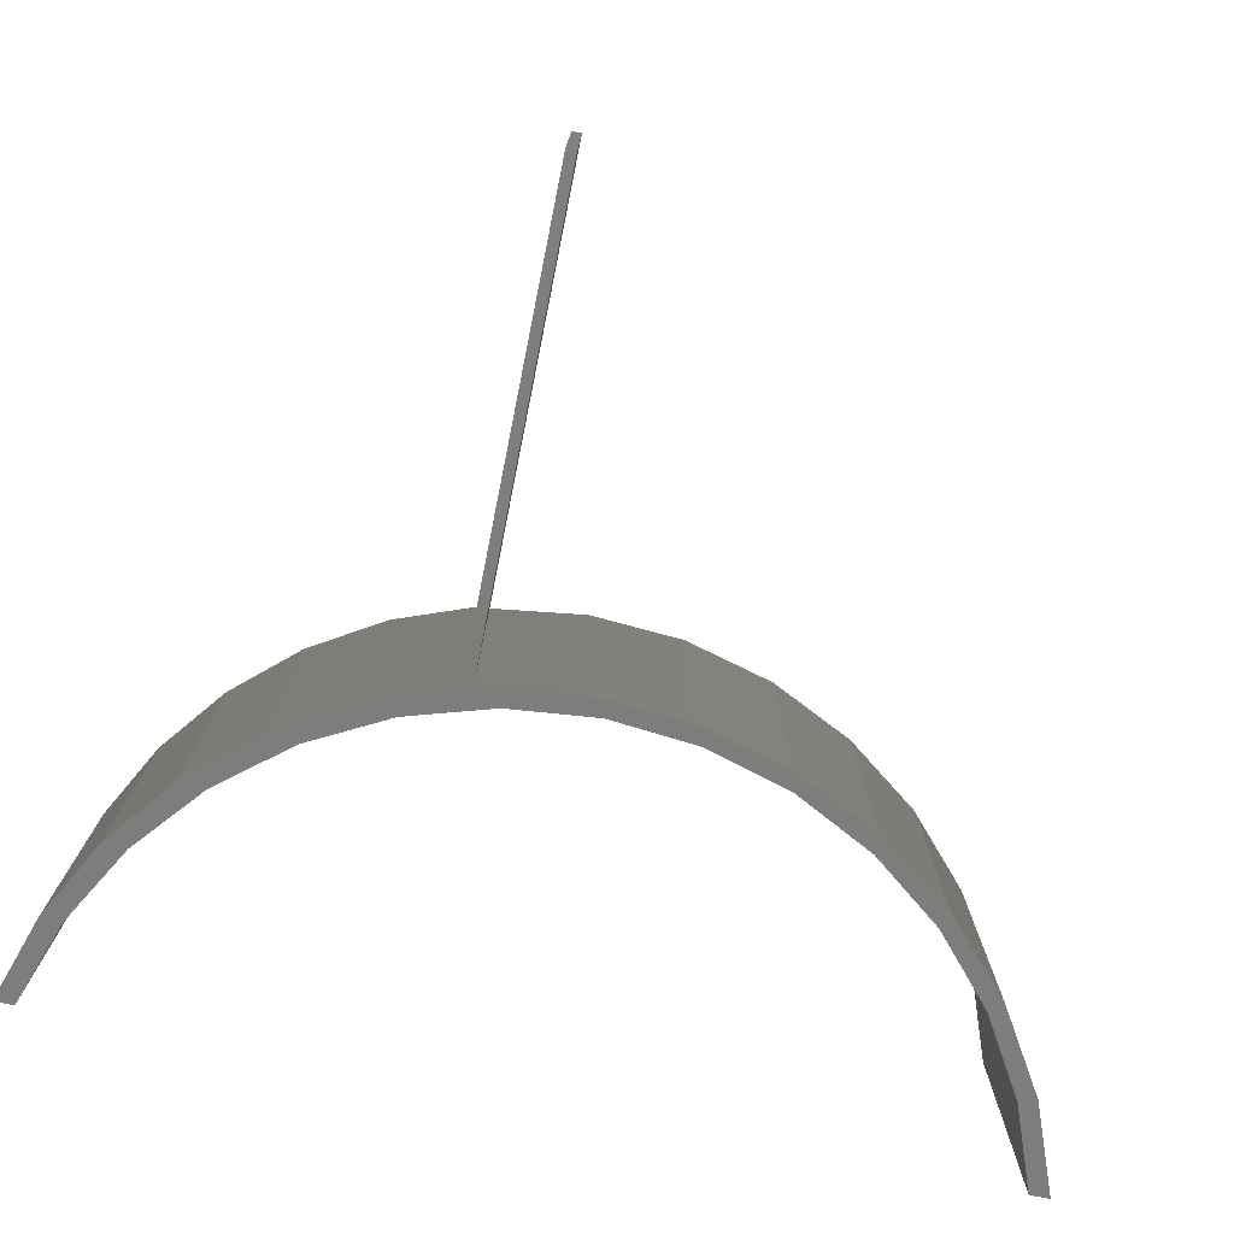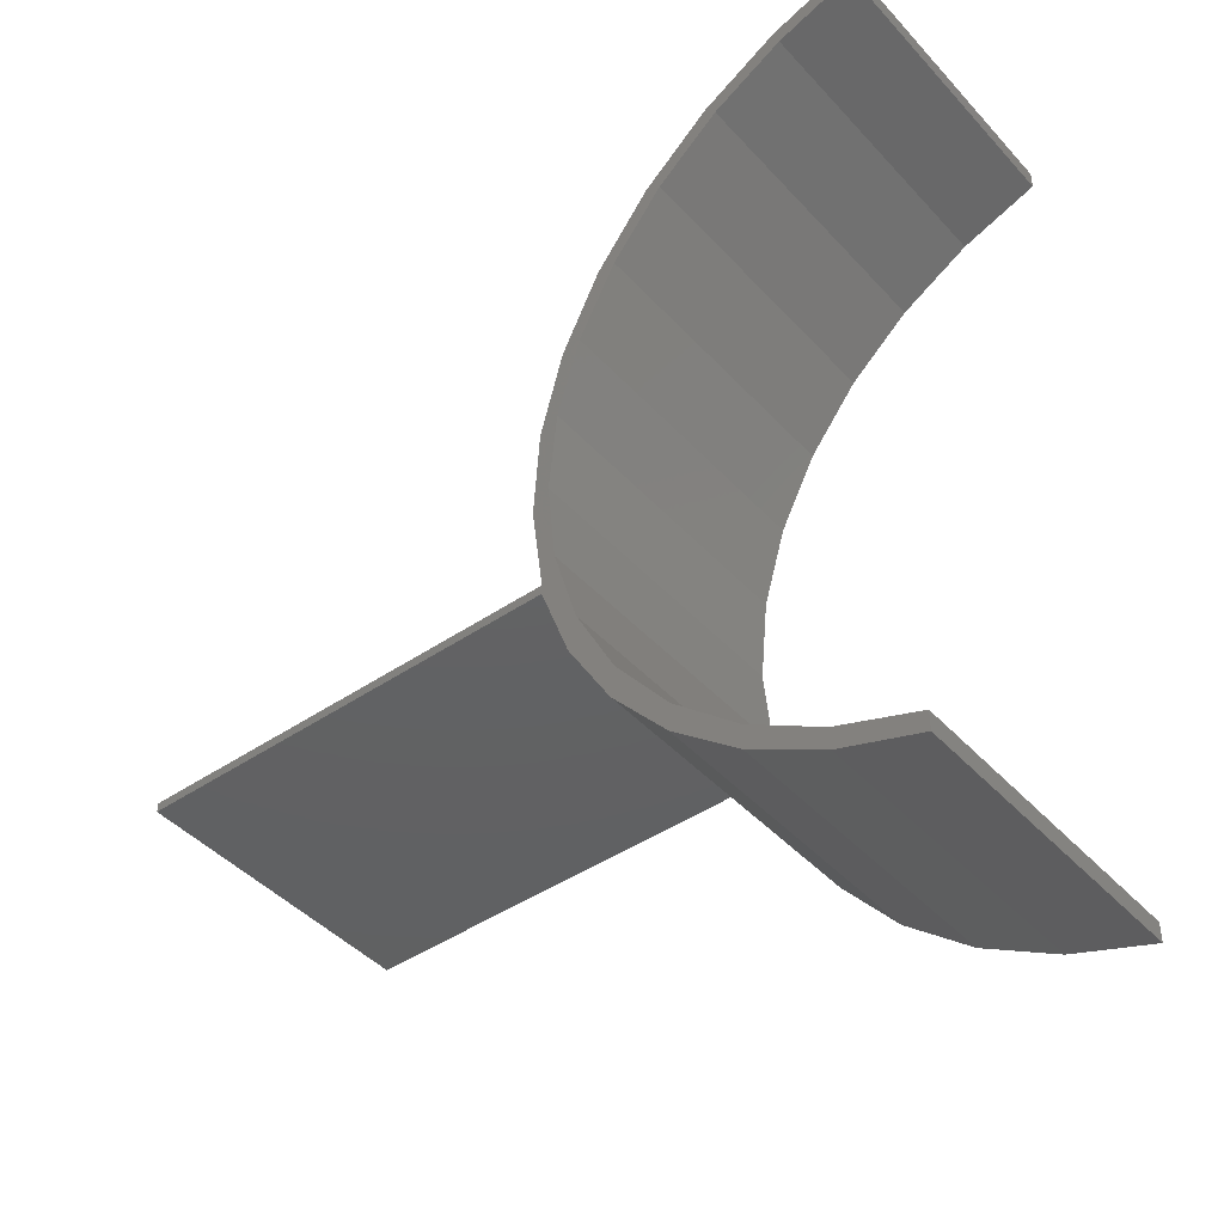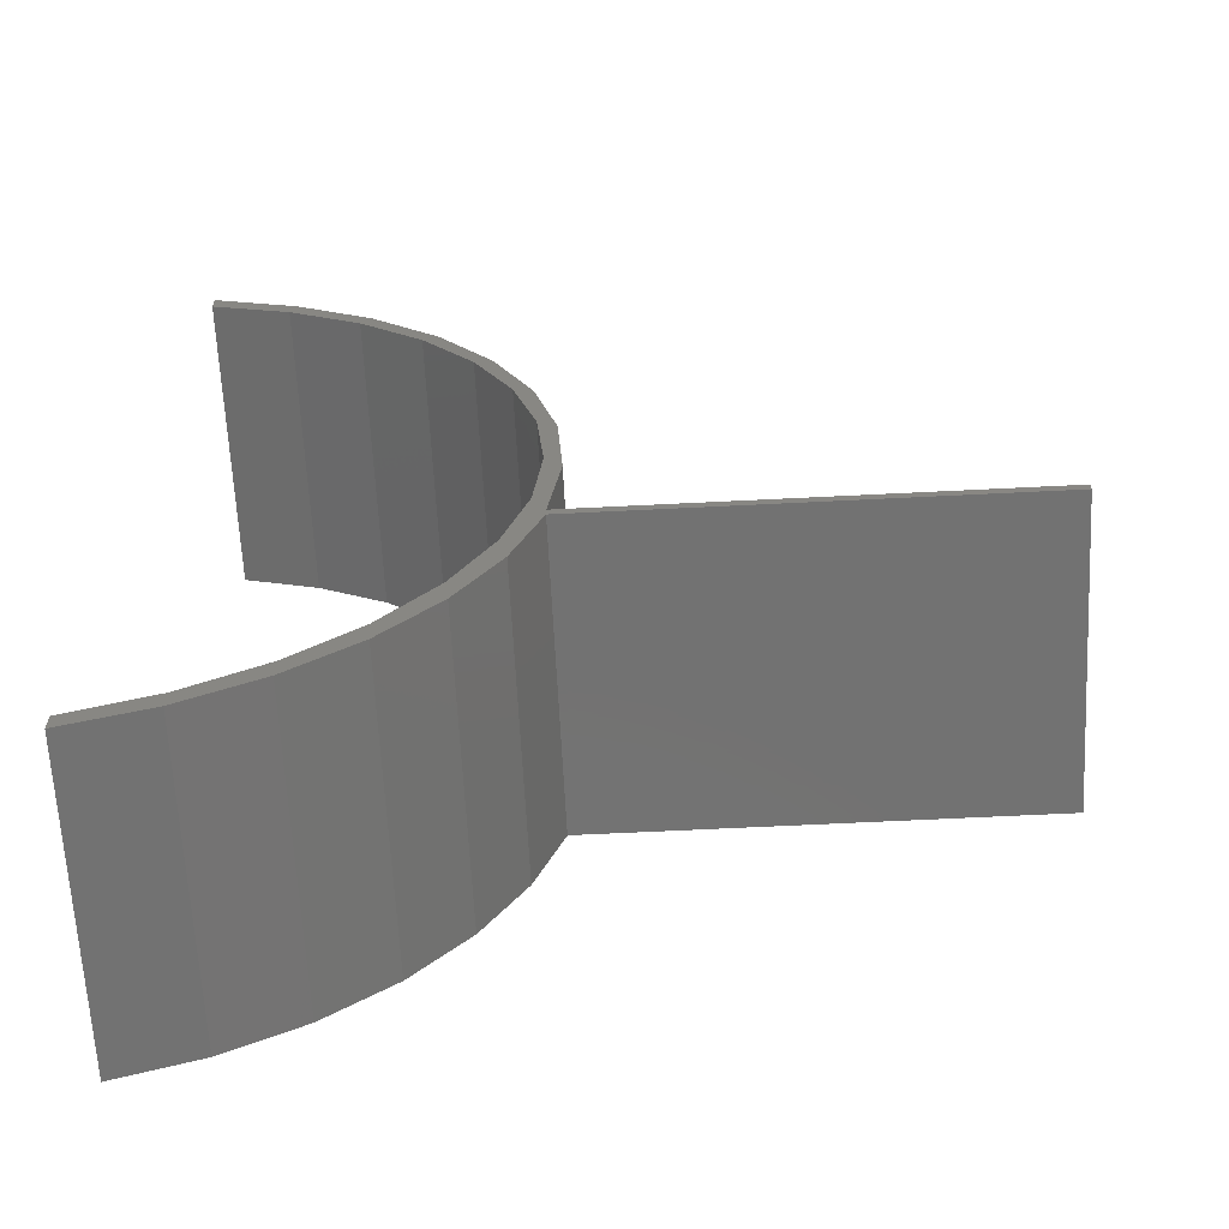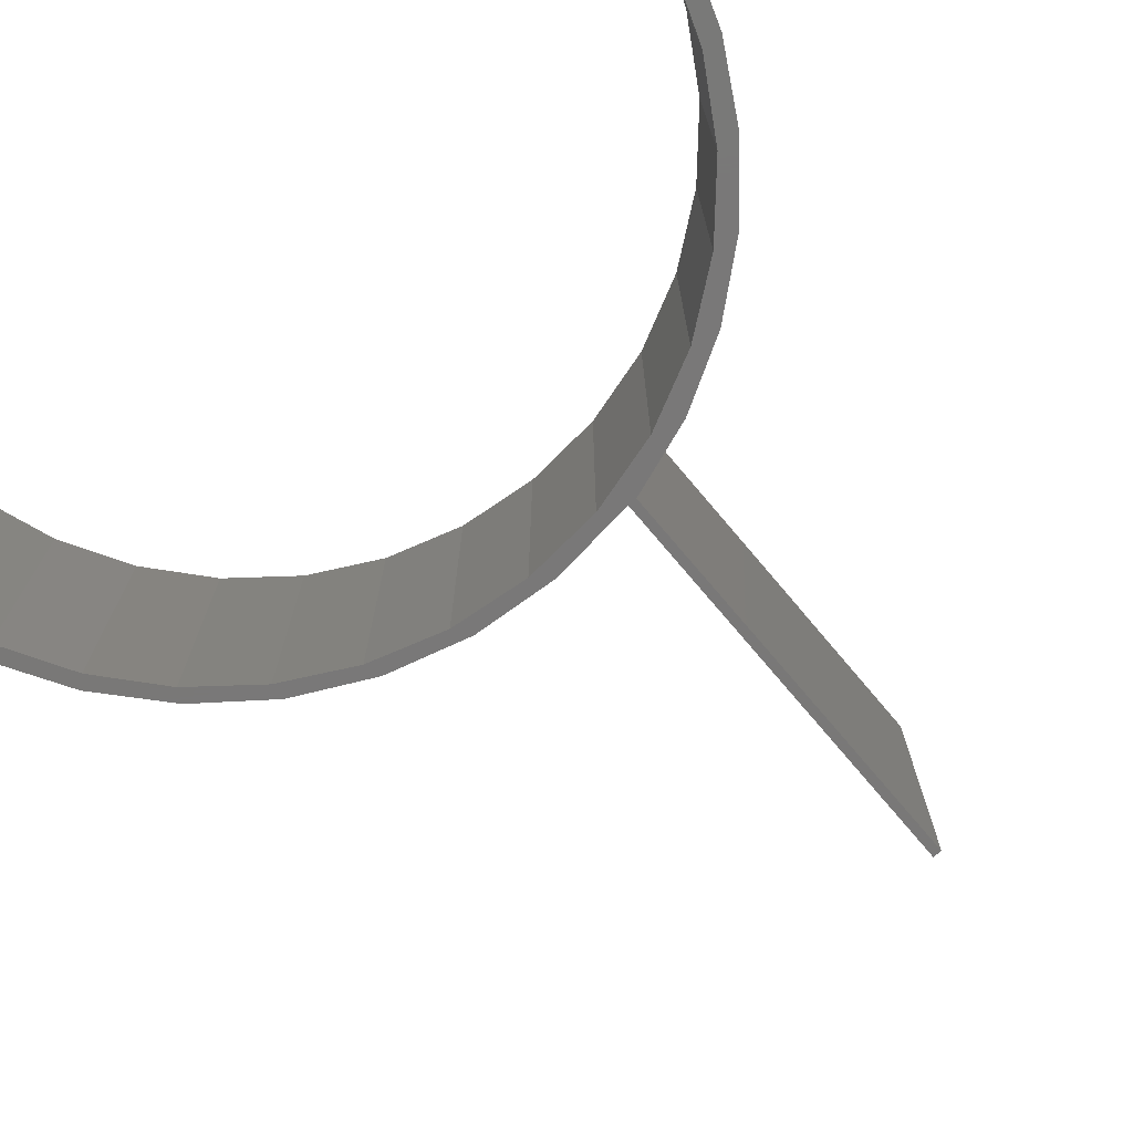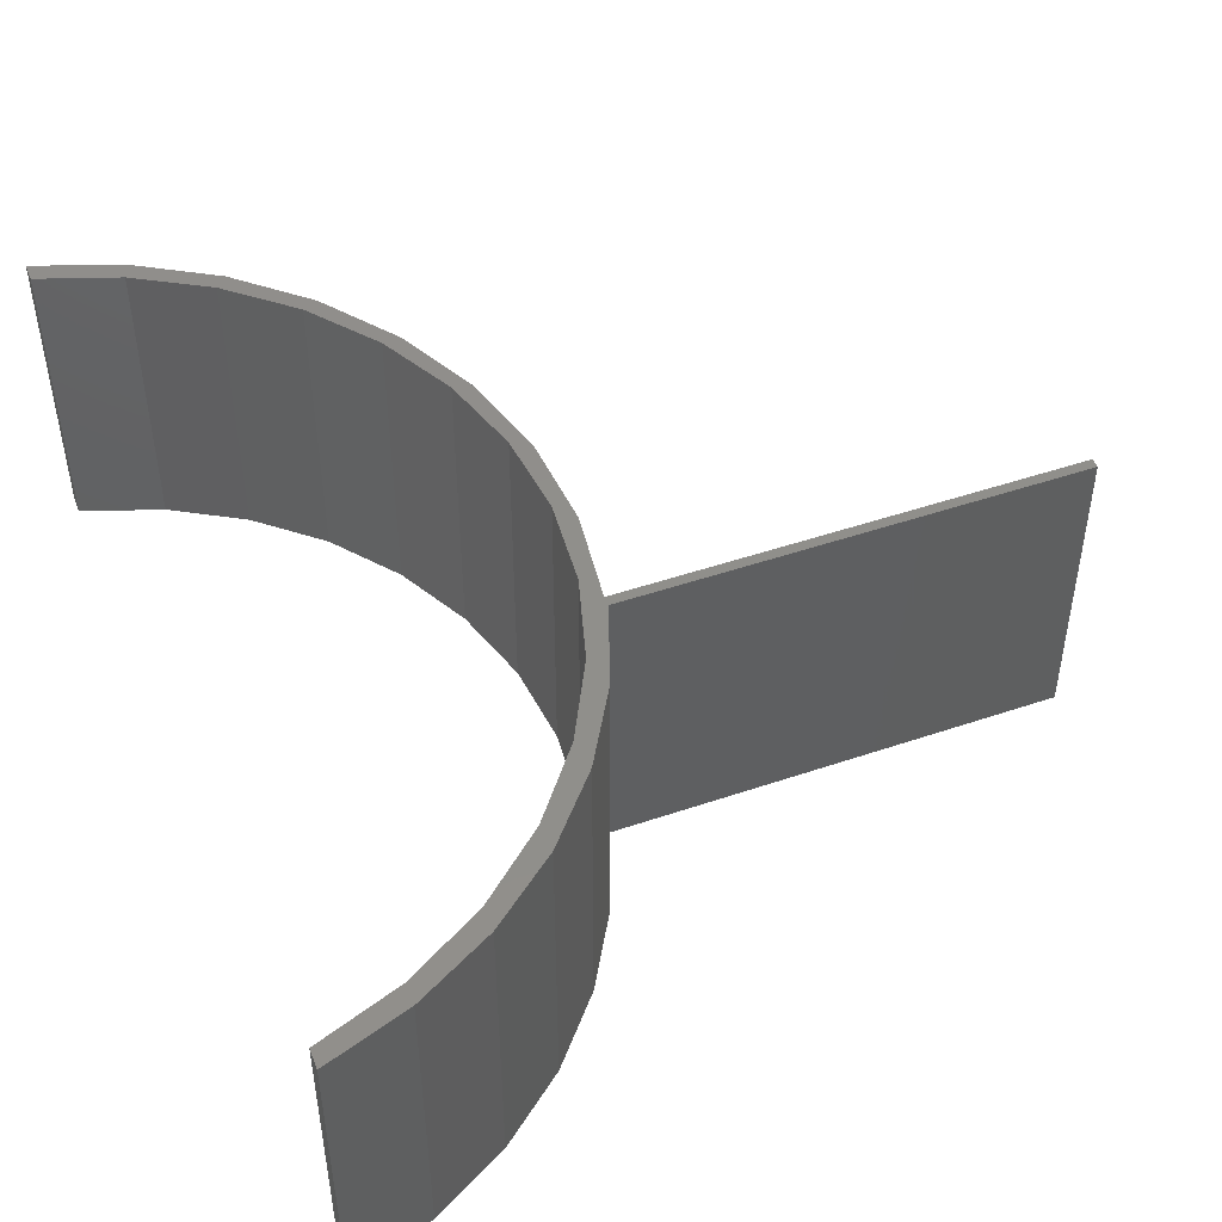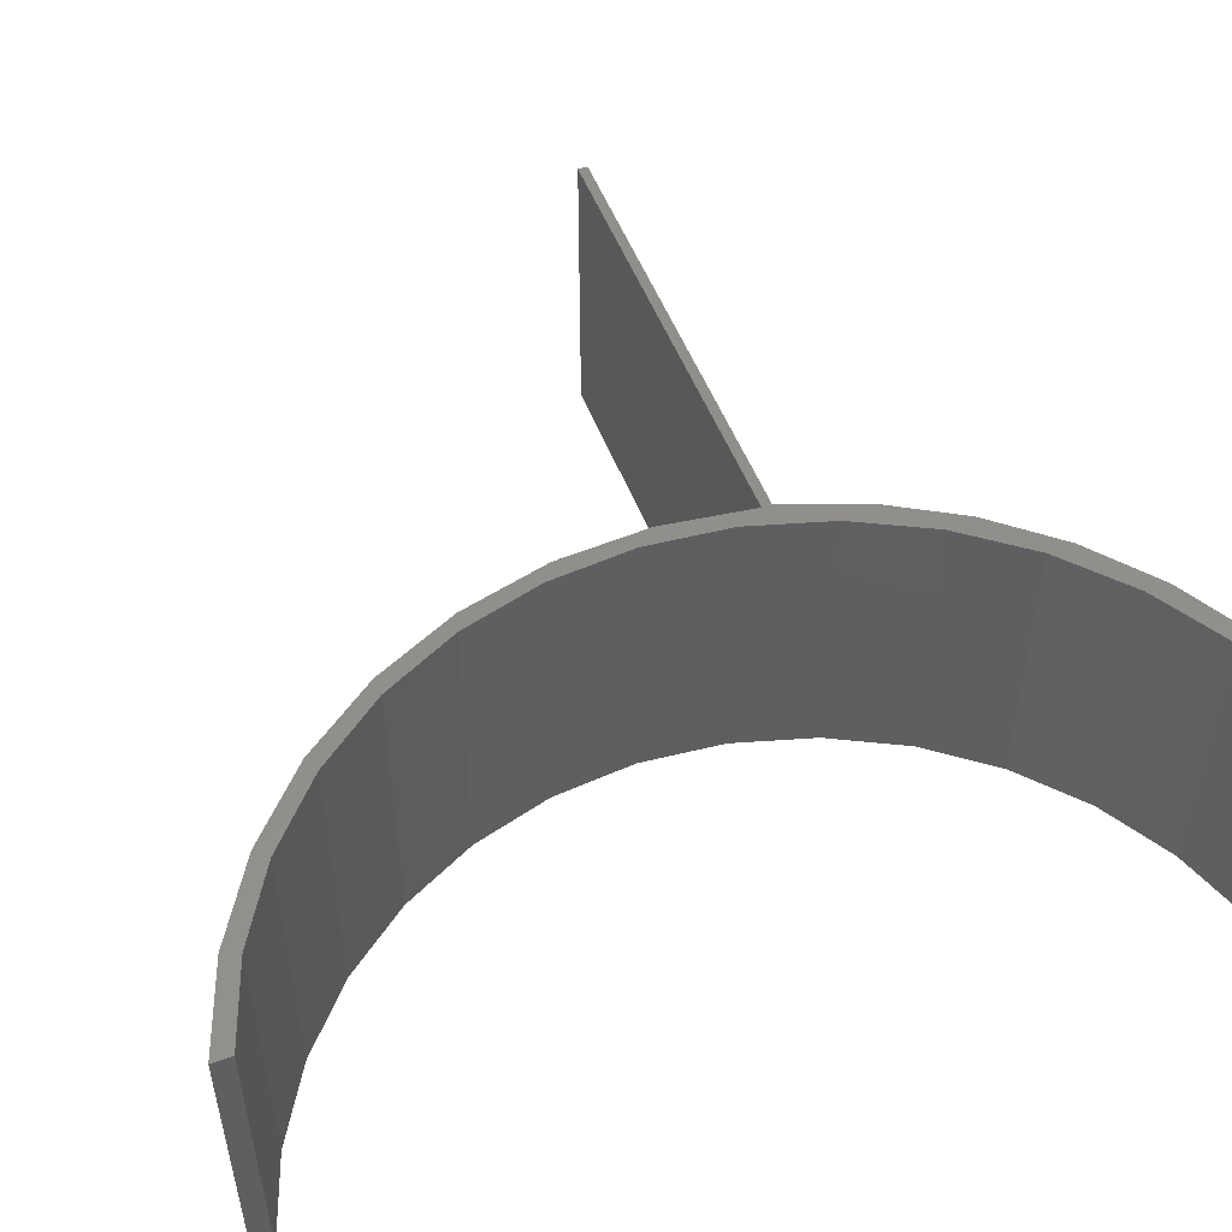
<metadata>
{"format":"stl","ext":"stl","renderer":"f3d","projection":"perspective","resolution":1024,"background":"white","views":[{"elev":-77.4,"azim":78.7,"up":"+Z"},{"elev":-43.6,"azim":-141.2,"up":"+Y"},{"elev":-64.3,"azim":2.9,"up":"+Y"},{"elev":-71.3,"azim":-50.1,"up":"+Z"},{"elev":48.0,"azim":-20.9,"up":"+Z"},{"elev":51.1,"azim":-110.6,"up":"+Z"}]}
</metadata>
<code>
# stl→obj: 88 verts, 168 faces
v 0.7557 -0.0722 0.25
v 0.7557 -0.0722 0
v 0.3887 -0.0722 0.25
v 0.3887 -0.0722 0
v 0.3827 -0.0722 0.007812
v 0.3607 -0.1333 0.007812
v 0.3619 -0.1334 0.007812
v 0.3807 -0.0722 0.007812
v 0.3311 -0.1901 0.007812
v 0.3311 -0.1901 0.2422
v 0.3607 -0.1333 0.2422
v 0.3301 -0.1898 0.2422
v 0.3301 -0.1898 0.007812
v 0.3814 -0.07237 0.2422
v 0.2905 -0.2405 0.007812
v 0.2905 -0.2405 0.2422
v 0.2429 -0.2837 0.007812
v 0.2429 -0.2837 0.2422
v 0.1887 -0.3184 0.007812
v 0.1887 -0.3184 0.2422
v 0.1295 -0.3435 0.007812
v 0.1295 -0.3435 0.2422
v 0.1094 -0.3495 0.007812
v 0.1094 -0.3494 0.2422
v 0.3619 -0.1334 0.2422
v 0.3827 -0.0722 0.2422
v 0.3742 0.153 0.25
v 0.3781 0.08995 0.25
v 0.3936 0.07936 0.25
v 0.3848 0.01953 0.25
v 0.3985 0.003341 0.25
v 0.3781 -0.05089 0.25
v 0.3887 -0.08018 0.25
v 0.7557 -0.08018 0.25
v 0.3583 -0.1188 0.25
v 0.3648 -0.146 0.25
v 0.1016 0.3984 0.25
v 0.1016 0.3825 0.25
v 0.1732 0.3726 0.25
v 0.1682 0.3589 0.25
v 0.2386 0.3334 0.25
v 0.2293 0.3232 0.25
v 0.2952 0.2825 0.25
v 0.2825 0.2766 0.25
v 0.3409 0.2216 0.25
v 0.3261 0.2208 0.25
v 0.3583 0.1579 0.25
v 0.1016 -0.3434 0.25
v 0.1016 -0.3594 0.25
v 0.1682 -0.3198 0.25
v 0.168 -0.3373 0.25
v 0.2294 -0.3036 0.25
v 0.3294 -0.2064 0.25
v 0.3261 -0.1818 0.25
v 0.2838 -0.2595 0.25
v 0.2825 -0.2375 0.25
v 0.2293 -0.2841 0.25
v 0.3936 0.07936 0
v 0.3781 0.08995 0
v 0.3742 0.153 0
v 0.3848 0.01953 0
v 0.3985 0.003341 0
v 0.3781 -0.05089 0
v 0.3887 -0.08018 0
v 0.3648 -0.146 0
v 0.3583 -0.1188 0
v 0.7557 -0.08018 0
v 0.3583 0.1579 0
v 0.3261 0.2208 0
v 0.3409 0.2216 0
v 0.2825 0.2766 0
v 0.2952 0.2825 0
v 0.2293 0.3232 0
v 0.2386 0.3334 0
v 0.1682 0.3589 0
v 0.1732 0.3726 0
v 0.1016 0.3825 0
v 0.1016 0.3984 0
v 0.2294 -0.3036 0
v 0.168 -0.3373 0
v 0.1682 -0.3198 0
v 0.1016 -0.3594 0
v 0.1016 -0.3434 0
v 0.2293 -0.2841 0
v 0.2825 -0.2375 0
v 0.2838 -0.2595 0
v 0.3261 -0.1818 0
v 0.3294 -0.2064 0
f 1 2 3
f 3 2 4
f 5 6 7
f 5 8 6
f 7 6 9
f 10 6 11
f 6 10 9
f 9 10 12
f 9 12 13
f 8 14 6
f 6 14 11
f 13 12 15
f 15 12 16
f 15 16 17
f 17 16 18
f 17 18 19
f 19 18 20
f 19 20 21
f 21 20 22
f 21 22 23
f 23 22 24
f 25 11 26
f 11 14 26
f 10 11 25
f 15 12 13
f 13 12 10
f 13 10 9
f 9 10 25
f 9 25 7
f 7 25 26
f 7 26 5
f 12 15 16
f 16 15 17
f 16 17 18
f 18 17 19
f 18 19 20
f 20 19 21
f 20 21 22
f 22 21 23
f 22 23 24
f 26 14 5
f 5 14 8
f 27 28 29
f 29 28 30
f 29 30 31
f 31 30 32
f 3 31 32
f 33 34 1
f 33 1 3
f 33 3 32
f 33 32 35
f 33 35 36
f 37 38 39
f 39 38 40
f 39 40 41
f 41 40 42
f 41 42 43
f 43 42 44
f 43 44 45
f 45 44 46
f 45 46 27
f 27 46 47
f 27 47 28
f 48 49 50
f 50 49 51
f 50 51 52
f 36 35 53
f 53 35 54
f 53 54 55
f 55 54 56
f 55 56 52
f 52 56 57
f 52 57 50
f 58 59 60
f 61 59 58
f 62 61 58
f 63 61 62
f 63 62 4
f 64 65 66
f 64 66 63
f 64 63 4
f 64 4 2
f 64 2 67
f 59 68 60
f 60 68 69
f 60 69 70
f 70 69 71
f 70 71 72
f 72 71 73
f 72 73 74
f 74 73 75
f 74 75 76
f 76 75 77
f 76 77 78
f 79 80 81
f 81 80 82
f 81 82 83
f 81 84 79
f 79 84 85
f 79 85 86
f 86 85 87
f 86 87 88
f 88 87 66
f 88 66 65
f 48 83 49
f 49 83 82
f 61 28 59
f 59 28 47
f 59 47 68
f 68 47 46
f 68 46 69
f 69 46 44
f 69 44 71
f 71 44 42
f 71 42 73
f 73 42 40
f 73 40 75
f 75 40 38
f 75 38 77
f 28 61 30
f 30 61 63
f 30 63 32
f 32 63 66
f 32 66 35
f 35 66 87
f 35 87 54
f 54 87 85
f 54 85 56
f 56 85 84
f 56 84 57
f 57 84 81
f 57 81 50
f 50 81 83
f 50 83 48
f 37 78 38
f 38 78 77
f 78 37 76
f 76 37 39
f 76 39 74
f 74 39 41
f 74 41 72
f 72 41 43
f 72 43 70
f 70 43 45
f 70 45 60
f 60 45 27
f 60 27 58
f 58 27 29
f 58 29 62
f 62 29 31
f 62 31 4
f 4 31 3
f 67 2 34
f 34 2 1
f 33 64 34
f 34 64 67
f 64 33 65
f 65 33 36
f 65 36 88
f 88 36 53
f 88 53 86
f 86 53 55
f 86 55 79
f 79 55 52
f 79 52 80
f 80 52 51
f 80 51 82
f 82 51 49

</code>
